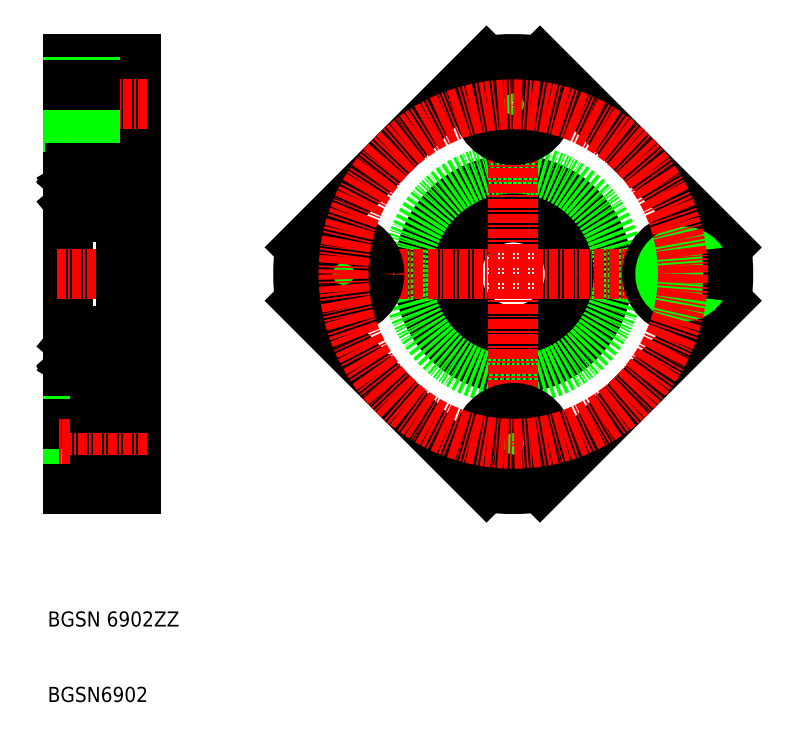
<metadata>
{"format":"dxf","ext":"dxf","renderer":"ezdxf+matplotlib","layout":"modelspace","background":"white","min_lineweight":24,"dpi":150}
</metadata>
<code>
0
SECTION
2
ENTITIES
0
LINE
8
0
10
154
20
112.1
30
0
11
154
21
169.1
31
0
0
LINE
8
0
10
163
20
169.1
30
0
11
163
21
112.1
31
0
0
TEXT
8
0
10
151.3
20
93.84
30
0
40
2
1
BGSN 6902ZZ
0
TEXT
8
0
10
151.3
20
83.84
30
0
40
2
1
BGSN6902
0
LINE
8
CENTER
10
152.5
20
140.6
30
0
11
164.5
21
140.6
31
0
0
LINE
8
0
10
161
20
153.1
30
0
11
163
21
153.1
31
0
0
LINE
8
0
10
154
20
169.1
30
0
11
163
21
169.1
31
0
0
LINE
8
0
10
163
20
158.3
30
0
11
157.6
21
158.3
31
0
0
LINE
8
0
10
163
20
167.8
30
0
11
157.6
21
167.8
31
0
0
LINE
8
CENTER
10
164.5
20
163.1
30
0
11
152.5
21
163.1
31
0
0
LINE
8
0
10
157.6
20
167.8
30
0
11
157.6
21
158.3
31
0
0
LINE
8
0
10
157.6
20
160.5
30
0
11
154
21
160.5
31
0
0
LINE
8
0
10
157.6
20
160.1
30
0
11
154
21
160.1
31
0
0
LINE
8
0
10
157.6
20
166.1
30
0
11
154
21
166.1
31
0
0
LINE
8
0
10
157.6
20
165.7
30
0
11
154
21
165.7
31
0
0
CIRCLE
8
0
10
213
20
140.6
30
0
40
7.5
0
CIRCLE
8
0
10
213
20
140.6
30
0
40
12.5
0
CIRCLE
8
0
10
213
20
140.6
30
0
40
14
0
LINE
8
0
10
184.7
20
144.1
30
0
11
209.4
21
168.8
31
0
0
LINE
8
0
10
241.2
20
144.1
30
0
11
216.5
21
168.8
31
0
0
LINE
8
CENTER
10
213
20
170.6
30
0
11
213
21
110.6
31
0
0
ARC
8
0
10
213
20
140.6
30
0
40
28.5
50
262.9
51
277.1
0
CIRCLE
8
0
10
213
20
118.1
30
0
40
2.6
0
CIRCLE
8
0
10
213
20
118.1
30
0
40
3
0
CIRCLE
8
0
10
213
20
118.1
30
0
40
4.75
0
LINE
8
CENTER
10
243
20
140.6
30
0
11
183
21
140.6
31
0
0
LINE
8
0
10
184.7
20
137
30
0
11
209.4
21
112.3
31
0
0
CIRCLE
8
0
10
190.5
20
140.6
30
0
40
2.6
0
CIRCLE
8
0
10
190.5
20
140.6
30
0
40
3
0
CIRCLE
8
0
10
190.5
20
140.6
30
0
40
4.75
0
ARC
8
0
10
213
20
140.6
30
0
40
28.5
50
172.9
51
187.1
0
LINE
8
0
10
241.2
20
137
30
0
11
216.5
21
112.3
31
0
0
CIRCLE
8
0
10
235.5
20
140.6
30
0
40
4.75
0
CIRCLE
8
0
10
235.5
20
140.6
30
0
40
2.6
0
CIRCLE
8
0
10
235.5
20
140.6
30
0
40
3
0
ARC
8
0
10
213
20
140.6
30
0
40
28.5
50
352.9
51
7.136
0
ARC
8
0
10
213
20
140.6
30
0
40
28.5
50
82.86
51
97.14
0
CIRCLE
8
0
10
213
20
163.1
30
0
40
2.6
0
CIRCLE
8
0
10
213
20
163.1
30
0
40
3
0
CIRCLE
8
0
10
213
20
163.1
30
0
40
4.75
0
LINE
8
0
10
161
20
126.9
30
0
11
161
21
154.3
31
0
0
LINE
8
0
10
160.7
20
148.1
30
0
11
154.3
21
148.1
31
0
0
LINE
8
0
10
156.1
20
150.2
30
0
11
155.3
21
150.2
31
0
0
LINE
8
0
10
156.1
20
152.4
30
0
11
155.3
21
152.4
31
0
0
LINE
8
0
10
154.5
20
152
30
0
11
154.5
21
150.1
31
0
0
LINE
8
0
10
154.3
20
152.1
30
0
11
154.3
21
150.1
31
0
0
LINE
8
0
10
154.1
20
149.8
30
0
11
154.4
21
149.8
31
0
0
ARC
8
0
10
154.1
20
149.7
30
0
40
0.1
50
90
51
180
0
LINE
8
0
10
154.9
20
150.1
30
0
11
154.5
21
150.1
31
0
0
LINE
8
0
10
154.5
20
149.9
30
0
11
154.9
21
149.9
31
0
0
ARC
8
0
10
154.8
20
149.7
30
0
40
0.2
50
220
51
270
0
ARC
8
0
10
154.5
20
150.1
30
0
40
0.2
50
180
51
270
0
LINE
8
0
10
154.4
20
149.8
30
0
11
154.6
21
149.5
31
0
0
LINE
8
0
10
154.9
20
149.9
30
0
11
154.9
21
150.1
31
0
0
LINE
8
0
10
154.8
20
149.5
30
0
11
154.9
21
149.5
31
0
0
ARC
8
0
10
154.9
20
149.7
30
0
40
0.2
50
270
51
340
0
LINE
8
0
10
155
20
149.6
30
0
11
155.2
21
150.2
31
0
0
ARC
8
0
10
155.3
20
150.1
30
0
40
0.1
50
90
51
160
0
LINE
8
0
10
154.1
20
153.1
30
0
11
154.4
21
153.1
31
0
0
ARC
8
0
10
154.1
20
153.2
30
0
40
0.1
50
180
51
270
0
LINE
8
0
10
155.1
20
152.4
30
0
11
154.5
21
152
31
0
0
LINE
8
0
10
154.9
20
152.5
30
0
11
154.3
21
152.1
31
0
0
ARC
8
0
10
154.8
20
153.1
30
0
40
0.3
50
4.935
51
140.1
0
LINE
8
0
10
154.6
20
153
30
0
11
154.7
21
153.2
31
0
0
LINE
8
0
10
154.6
20
152.7
30
0
11
154.7
21
152.8
31
0
0
LINE
8
0
10
154.7
20
152.8
30
0
11
154.6
21
153
31
0
0
LINE
8
0
10
154.4
20
153.1
30
0
11
154.6
21
153.3
31
0
0
LINE
8
0
10
154.6
20
152.7
30
0
11
154.4
21
152.8
31
0
0
ARC
8
0
10
154.6
20
153
30
0
40
0.2
50
140.1
51
225
0
LINE
8
0
10
155.1
20
152.8
30
0
11
155.1
21
152.4
31
0
0
LINE
8
0
10
154.9
20
153.1
30
0
11
154.9
21
152.5
31
0
0
ARC
8
0
10
154.8
20
153.1
30
0
40
0.1
50
3.102
51
140
0
LINE
8
0
10
155.1
20
153.1
30
0
11
155.2
21
152.5
31
0
0
ARC
8
0
10
155.3
20
152.5
30
0
40
0.1
50
184.9
51
270
0
CIRCLE
8
0
10
157.5
20
151.3
30
0
40
1.75
0
LINE
8
0
10
160.6
20
152.1
30
0
11
160.6
21
150.1
31
0
0
LINE
8
0
10
160.4
20
152
30
0
11
160.4
21
150.1
31
0
0
ARC
8
0
10
160.1
20
149.7
30
0
40
0.2
50
200
51
270
0
LINE
8
0
10
159.9
20
149.6
30
0
11
159.7
21
150.2
31
0
0
LINE
8
0
10
158.8
20
150.2
30
0
11
159.6
21
150.2
31
0
0
ARC
8
0
10
159.6
20
150.1
30
0
40
0.1
50
20.01
51
90
0
ARC
8
0
10
160.9
20
149.7
30
0
40
0.1
50
0
51
90
0
LINE
8
0
10
160.2
20
149.5
30
0
11
160.1
21
149.5
31
0
0
ARC
8
0
10
160.2
20
149.7
30
0
40
0.2
50
270
51
320
0
LINE
8
0
10
160.5
20
149.8
30
0
11
160.3
21
149.5
31
0
0
ARC
8
0
10
160.4
20
150.1
30
0
40
0.2
50
270
51
0
0
LINE
8
0
10
160.4
20
149.9
30
0
11
160
21
149.9
31
0
0
LINE
8
0
10
160.9
20
149.8
30
0
11
160.5
21
149.8
31
0
0
LINE
8
0
10
160
20
149.9
30
0
11
160
21
150.1
31
0
0
LINE
8
0
10
160
20
150.1
30
0
11
160.4
21
150.1
31
0
0
ARC
8
0
10
160.1
20
153.1
30
0
40
0.3
50
39.86
51
175.1
0
LINE
8
0
10
159.8
20
152.4
30
0
11
160.4
21
152
31
0
0
LINE
8
0
10
158.8
20
152.4
30
0
11
159.7
21
152.4
31
0
0
ARC
8
0
10
159.7
20
152.5
30
0
40
0.1
50
270
51
355.1
0
LINE
8
0
10
159.8
20
153.1
30
0
11
159.8
21
152.5
31
0
0
LINE
8
0
10
159.8
20
152.8
30
0
11
159.8
21
152.4
31
0
0
ARC
8
0
10
160.9
20
153.2
30
0
40
0.1
50
270
51
0
0
LINE
8
0
10
160.9
20
153.1
30
0
11
160.5
21
153.1
31
0
0
ARC
8
0
10
160.4
20
153
30
0
40
0.2
50
315
51
39.86
0
LINE
8
0
10
160.4
20
152.7
30
0
11
160.5
21
152.8
31
0
0
LINE
8
0
10
160.5
20
153.1
30
0
11
160.3
21
153.3
31
0
0
ARC
8
0
10
160.1
20
153.1
30
0
40
0.1
50
40.05
51
176.9
0
LINE
8
0
10
160
20
153.1
30
0
11
160
21
152.5
31
0
0
LINE
8
0
10
160.4
20
153
30
0
11
160.2
21
153.2
31
0
0
LINE
8
0
10
160
20
152.5
30
0
11
160.6
21
152.1
31
0
0
LINE
8
0
10
160.2
20
152.8
30
0
11
160.4
21
153
31
0
0
LINE
8
0
10
160.4
20
152.7
30
0
11
160.2
21
152.8
31
0
0
LINE
8
0
10
160.7
20
154.6
30
0
11
154.3
21
154.6
31
0
0
ARC
8
0
10
154.3
20
154.3
30
0
40
0.3
50
90
51
180
0
ARC
8
0
10
160.7
20
154.3
30
0
40
0.3
50
0
51
90
0
ARC
8
0
10
160.7
20
148.4
30
0
40
0.3
50
270
51
0
0
ARC
8
0
10
154.3
20
148.4
30
0
40
0.3
50
180
51
270
0
CIRCLE
8
CENTER
10
213
20
140.6
30
0
40
22.5
0
ARC
8
0
10
154.3
20
132.8
30
0
40
0.3
50
90
51
180
0
ARC
8
0
10
160.7
20
132.8
30
0
40
0.3
50
0
51
90
0
ARC
8
0
10
160.7
20
126.9
30
0
40
0.3
50
270
51
0
0
ARC
8
0
10
154.3
20
126.9
30
0
40
0.3
50
180
51
270
0
LINE
8
0
10
160.7
20
126.6
30
0
11
154.3
21
126.6
31
0
0
LINE
8
0
10
160.4
20
128.4
30
0
11
160.2
21
128.3
31
0
0
LINE
8
0
10
160.2
20
128.3
30
0
11
160.4
21
128.2
31
0
0
LINE
8
0
10
160
20
128.6
30
0
11
160.6
21
129
31
0
0
LINE
8
0
10
160.4
20
128.2
30
0
11
160.2
21
128
31
0
0
LINE
8
0
10
160
20
128
30
0
11
160
21
128.6
31
0
0
ARC
8
0
10
160.1
20
128
30
0
40
0.1
50
183.1
51
320
0
LINE
8
0
10
160.5
20
128
30
0
11
160.3
21
127.8
31
0
0
LINE
8
0
10
160.4
20
128.4
30
0
11
160.5
21
128.3
31
0
0
ARC
8
0
10
160.4
20
128.2
30
0
40
0.2
50
320.1
51
45
0
LINE
8
0
10
160.9
20
128
30
0
11
160.5
21
128
31
0
0
ARC
8
0
10
160.9
20
127.9
30
0
40
0.1
50
0
51
90
0
LINE
8
0
10
159.8
20
128.4
30
0
11
159.8
21
128.7
31
0
0
LINE
8
0
10
159.8
20
128
30
0
11
159.8
21
128.6
31
0
0
ARC
8
0
10
159.7
20
128.6
30
0
40
0.1
50
4.935
51
90
0
LINE
8
0
10
158.8
20
128.7
30
0
11
159.7
21
128.7
31
0
0
LINE
8
0
10
159.8
20
128.7
30
0
11
160.4
21
129.1
31
0
0
ARC
8
0
10
160.1
20
128
30
0
40
0.3
50
184.9
51
320.1
0
LINE
8
0
10
160
20
131
30
0
11
160.4
21
131
31
0
0
LINE
8
0
10
160
20
131.2
30
0
11
160
21
131
31
0
0
LINE
8
0
10
160.9
20
131.4
30
0
11
160.5
21
131.4
31
0
0
LINE
8
0
10
160.4
20
131.2
30
0
11
160
21
131.2
31
0
0
ARC
8
0
10
160.4
20
131
30
0
40
0.2
50
0
51
90
0
LINE
8
0
10
160.5
20
131.4
30
0
11
160.3
21
131.6
31
0
0
ARC
8
0
10
160.2
20
131.5
30
0
40
0.2
50
39.98
51
90
0
LINE
8
0
10
160.2
20
131.7
30
0
11
160.1
21
131.7
31
0
0
ARC
8
0
10
160.9
20
131.5
30
0
40
0.1
50
270
51
0
0
ARC
8
0
10
159.6
20
131
30
0
40
0.1
50
270
51
340
0
LINE
8
0
10
158.8
20
130.9
30
0
11
159.6
21
130.9
31
0
0
LINE
8
0
10
159.9
20
131.5
30
0
11
159.7
21
131
31
0
0
ARC
8
0
10
160.1
20
131.5
30
0
40
0.2
50
90
51
160
0
LINE
8
0
10
160.4
20
129.1
30
0
11
160.4
21
131
31
0
0
LINE
8
0
10
160.6
20
129
30
0
11
160.6
21
131
31
0
0
CIRCLE
8
0
10
157.5
20
129.8
30
0
40
1.75
0
ARC
8
0
10
155.3
20
128.6
30
0
40
0.1
50
90
51
175.1
0
LINE
8
0
10
155.1
20
128
30
0
11
155.2
21
128.6
31
0
0
ARC
8
0
10
154.8
20
128
30
0
40
0.1
50
220
51
356.9
0
LINE
8
0
10
154.9
20
128
30
0
11
154.9
21
128.6
31
0
0
LINE
8
0
10
155.1
20
128.4
30
0
11
155.1
21
128.7
31
0
0
ARC
8
0
10
154.6
20
128.2
30
0
40
0.2
50
135
51
219.9
0
LINE
8
0
10
154.6
20
128.4
30
0
11
154.4
21
128.3
31
0
0
LINE
8
0
10
154.4
20
128
30
0
11
154.6
21
127.8
31
0
0
LINE
8
0
10
154.7
20
128.3
30
0
11
154.6
21
128.2
31
0
0
LINE
8
0
10
154.6
20
128.4
30
0
11
154.7
21
128.3
31
0
0
LINE
8
0
10
154.6
20
128.2
30
0
11
154.7
21
128
31
0
0
ARC
8
0
10
154.8
20
128
30
0
40
0.3
50
219.9
51
355.1
0
LINE
8
0
10
154.9
20
128.6
30
0
11
154.3
21
129
31
0
0
LINE
8
0
10
155.1
20
128.7
30
0
11
154.5
21
129.1
31
0
0
ARC
8
0
10
154.1
20
127.9
30
0
40
0.1
50
90
51
180
0
LINE
8
0
10
154.1
20
128
30
0
11
154.4
21
128
31
0
0
ARC
8
0
10
155.3
20
131
30
0
40
0.1
50
200
51
270
0
LINE
8
0
10
155
20
131.5
30
0
11
155.2
21
131
31
0
0
ARC
8
0
10
154.9
20
131.5
30
0
40
0.2
50
20.01
51
90
0
LINE
8
0
10
154.8
20
131.7
30
0
11
154.9
21
131.7
31
0
0
LINE
8
0
10
154.9
20
131.2
30
0
11
154.9
21
131
31
0
0
LINE
8
0
10
154.4
20
131.4
30
0
11
154.6
21
131.6
31
0
0
ARC
8
0
10
154.5
20
131
30
0
40
0.2
50
90
51
180
0
ARC
8
0
10
154.8
20
131.5
30
0
40
0.2
50
90
51
140
0
LINE
8
0
10
154.5
20
131.2
30
0
11
154.9
21
131.2
31
0
0
LINE
8
0
10
154.9
20
131
30
0
11
154.5
21
131
31
0
0
ARC
8
0
10
154.1
20
131.5
30
0
40
0.1
50
180
51
270
0
LINE
8
0
10
154.1
20
131.4
30
0
11
154.4
21
131.4
31
0
0
LINE
8
0
10
154.3
20
129
30
0
11
154.3
21
131
31
0
0
LINE
8
0
10
154.5
20
129.1
30
0
11
154.5
21
131
31
0
0
LINE
8
0
10
156.1
20
128.7
30
0
11
155.3
21
128.7
31
0
0
LINE
8
0
10
156.1
20
130.9
30
0
11
155.3
21
130.9
31
0
0
LINE
8
0
10
160.7
20
133.1
30
0
11
154.3
21
133.1
31
0
0
LINE
8
0
10
157.6
20
115.5
30
0
11
154
21
115.5
31
0
0
LINE
8
0
10
157.6
20
115.1
30
0
11
154
21
115.1
31
0
0
LINE
8
0
10
157.6
20
121.1
30
0
11
154
21
121.1
31
0
0
LINE
8
0
10
157.6
20
120.7
30
0
11
154
21
120.7
31
0
0
LINE
8
0
10
157.6
20
113.3
30
0
11
157.6
21
122.8
31
0
0
LINE
8
CENTER
10
164.5
20
118.1
30
0
11
152.5
21
118.1
31
0
0
LINE
8
0
10
163
20
113.3
30
0
11
157.6
21
113.3
31
0
0
LINE
8
0
10
163
20
122.8
30
0
11
157.6
21
122.8
31
0
0
LINE
8
0
10
154
20
112.1
30
0
11
163
21
112.1
31
0
0
LINE
8
0
10
161
20
128.1
30
0
11
163
21
128.1
31
0
0
ENDSEC
0
EOF

</code>
